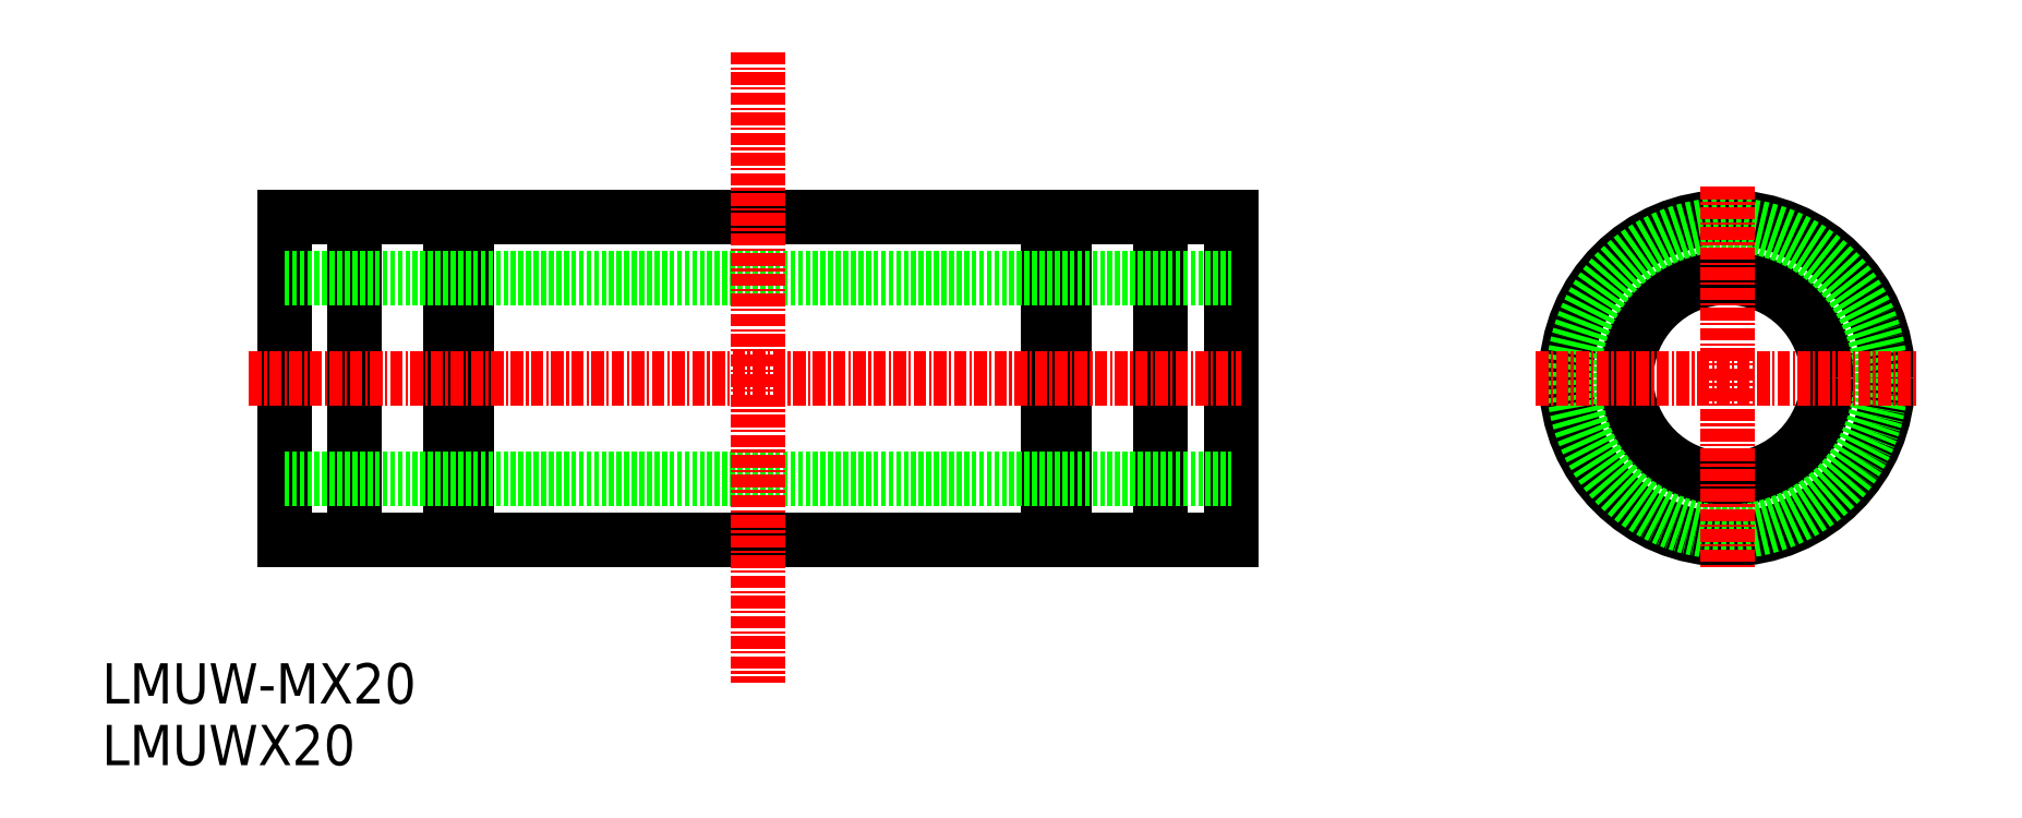
<metadata>
{"format":"dxf","ext":"dxf","renderer":"ezdxf+matplotlib","layout":"modelspace","background":"white","min_lineweight":24,"dpi":150}
</metadata>
<code>
0
SECTION
2
ENTITIES
0
TEXT
8
0
10
43.61
20
63.99
30
0
40
4
1
LMUW-MX20
0
TEXT
8
0
10
43.61
20
57.87
30
0
40
4
1
LMUWX20
0
CIRCLE
8
0
10
205
20
96.29
30
0
40
10
0
CIRCLE
8
0
10
205
20
96.29
30
0
40
16
0
CIRCLE
8
0
10
205
20
96.29
30
0
40
15.25
0
LINE
8
CENTER
10
205
20
115.3
30
0
11
205
21
77.29
31
0
0
LINE
8
CENTER
10
186
20
96.29
30
0
11
224
21
96.29
31
0
0
LINE
8
0
10
79.83
20
80.29
30
0
11
137.6
21
80.29
31
0
0
LINE
8
0
10
61.73
20
80.29
30
0
11
78.23
21
80.29
31
0
0
LINE
8
0
10
139.2
20
80.29
30
0
11
155.7
21
80.29
31
0
0
LINE
8
0
10
139.2
20
112.3
30
0
11
155.7
21
112.3
31
0
0
LINE
8
0
10
79.83
20
112.3
30
0
11
137.6
21
112.3
31
0
0
LINE
8
0
10
61.73
20
112.3
30
0
11
78.23
21
112.3
31
0
0
LINE
8
0
10
137.6
20
81.04
30
0
11
139.2
21
81.04
31
0
0
LINE
8
0
10
78.23
20
81.04
30
0
11
79.83
21
81.04
31
0
0
LINE
8
0
10
137.6
20
111.5
30
0
11
139.2
21
111.5
31
0
0
LINE
8
0
10
78.23
20
111.5
30
0
11
79.83
21
111.5
31
0
0
LINE
8
0
10
139.2
20
112.3
30
0
11
139.2
21
80.29
31
0
0
LINE
8
0
10
78.23
20
112.3
30
0
11
78.23
21
80.29
31
0
0
LINE
8
0
10
79.83
20
112.3
30
0
11
79.83
21
80.29
31
0
0
LINE
8
0
10
137.6
20
112.3
30
0
11
137.6
21
80.29
31
0
0
LINE
8
0
10
61.73
20
112.3
30
0
11
61.73
21
80.29
31
0
0
LINE
8
0
10
155.7
20
112.3
30
0
11
155.7
21
80.29
31
0
0
LINE
8
0
10
68.73
20
112.3
30
0
11
68.73
21
80.29
31
0
0
LINE
8
0
10
148.7
20
112.3
30
0
11
148.7
21
80.29
31
0
0
LINE
8
0
10
61.73
20
86.29
30
0
11
155.7
21
86.29
31
0
0
LINE
8
0
10
61.73
20
106.3
30
0
11
155.7
21
106.3
31
0
0
LINE
8
CENTER
10
58.23
20
96.29
30
0
11
156.8
21
96.29
31
0
0
LINE
8
CENTER
10
108.7
20
128.7
30
0
11
108.7
21
66.02
31
0
0
ENDSEC
0
EOF

</code>
